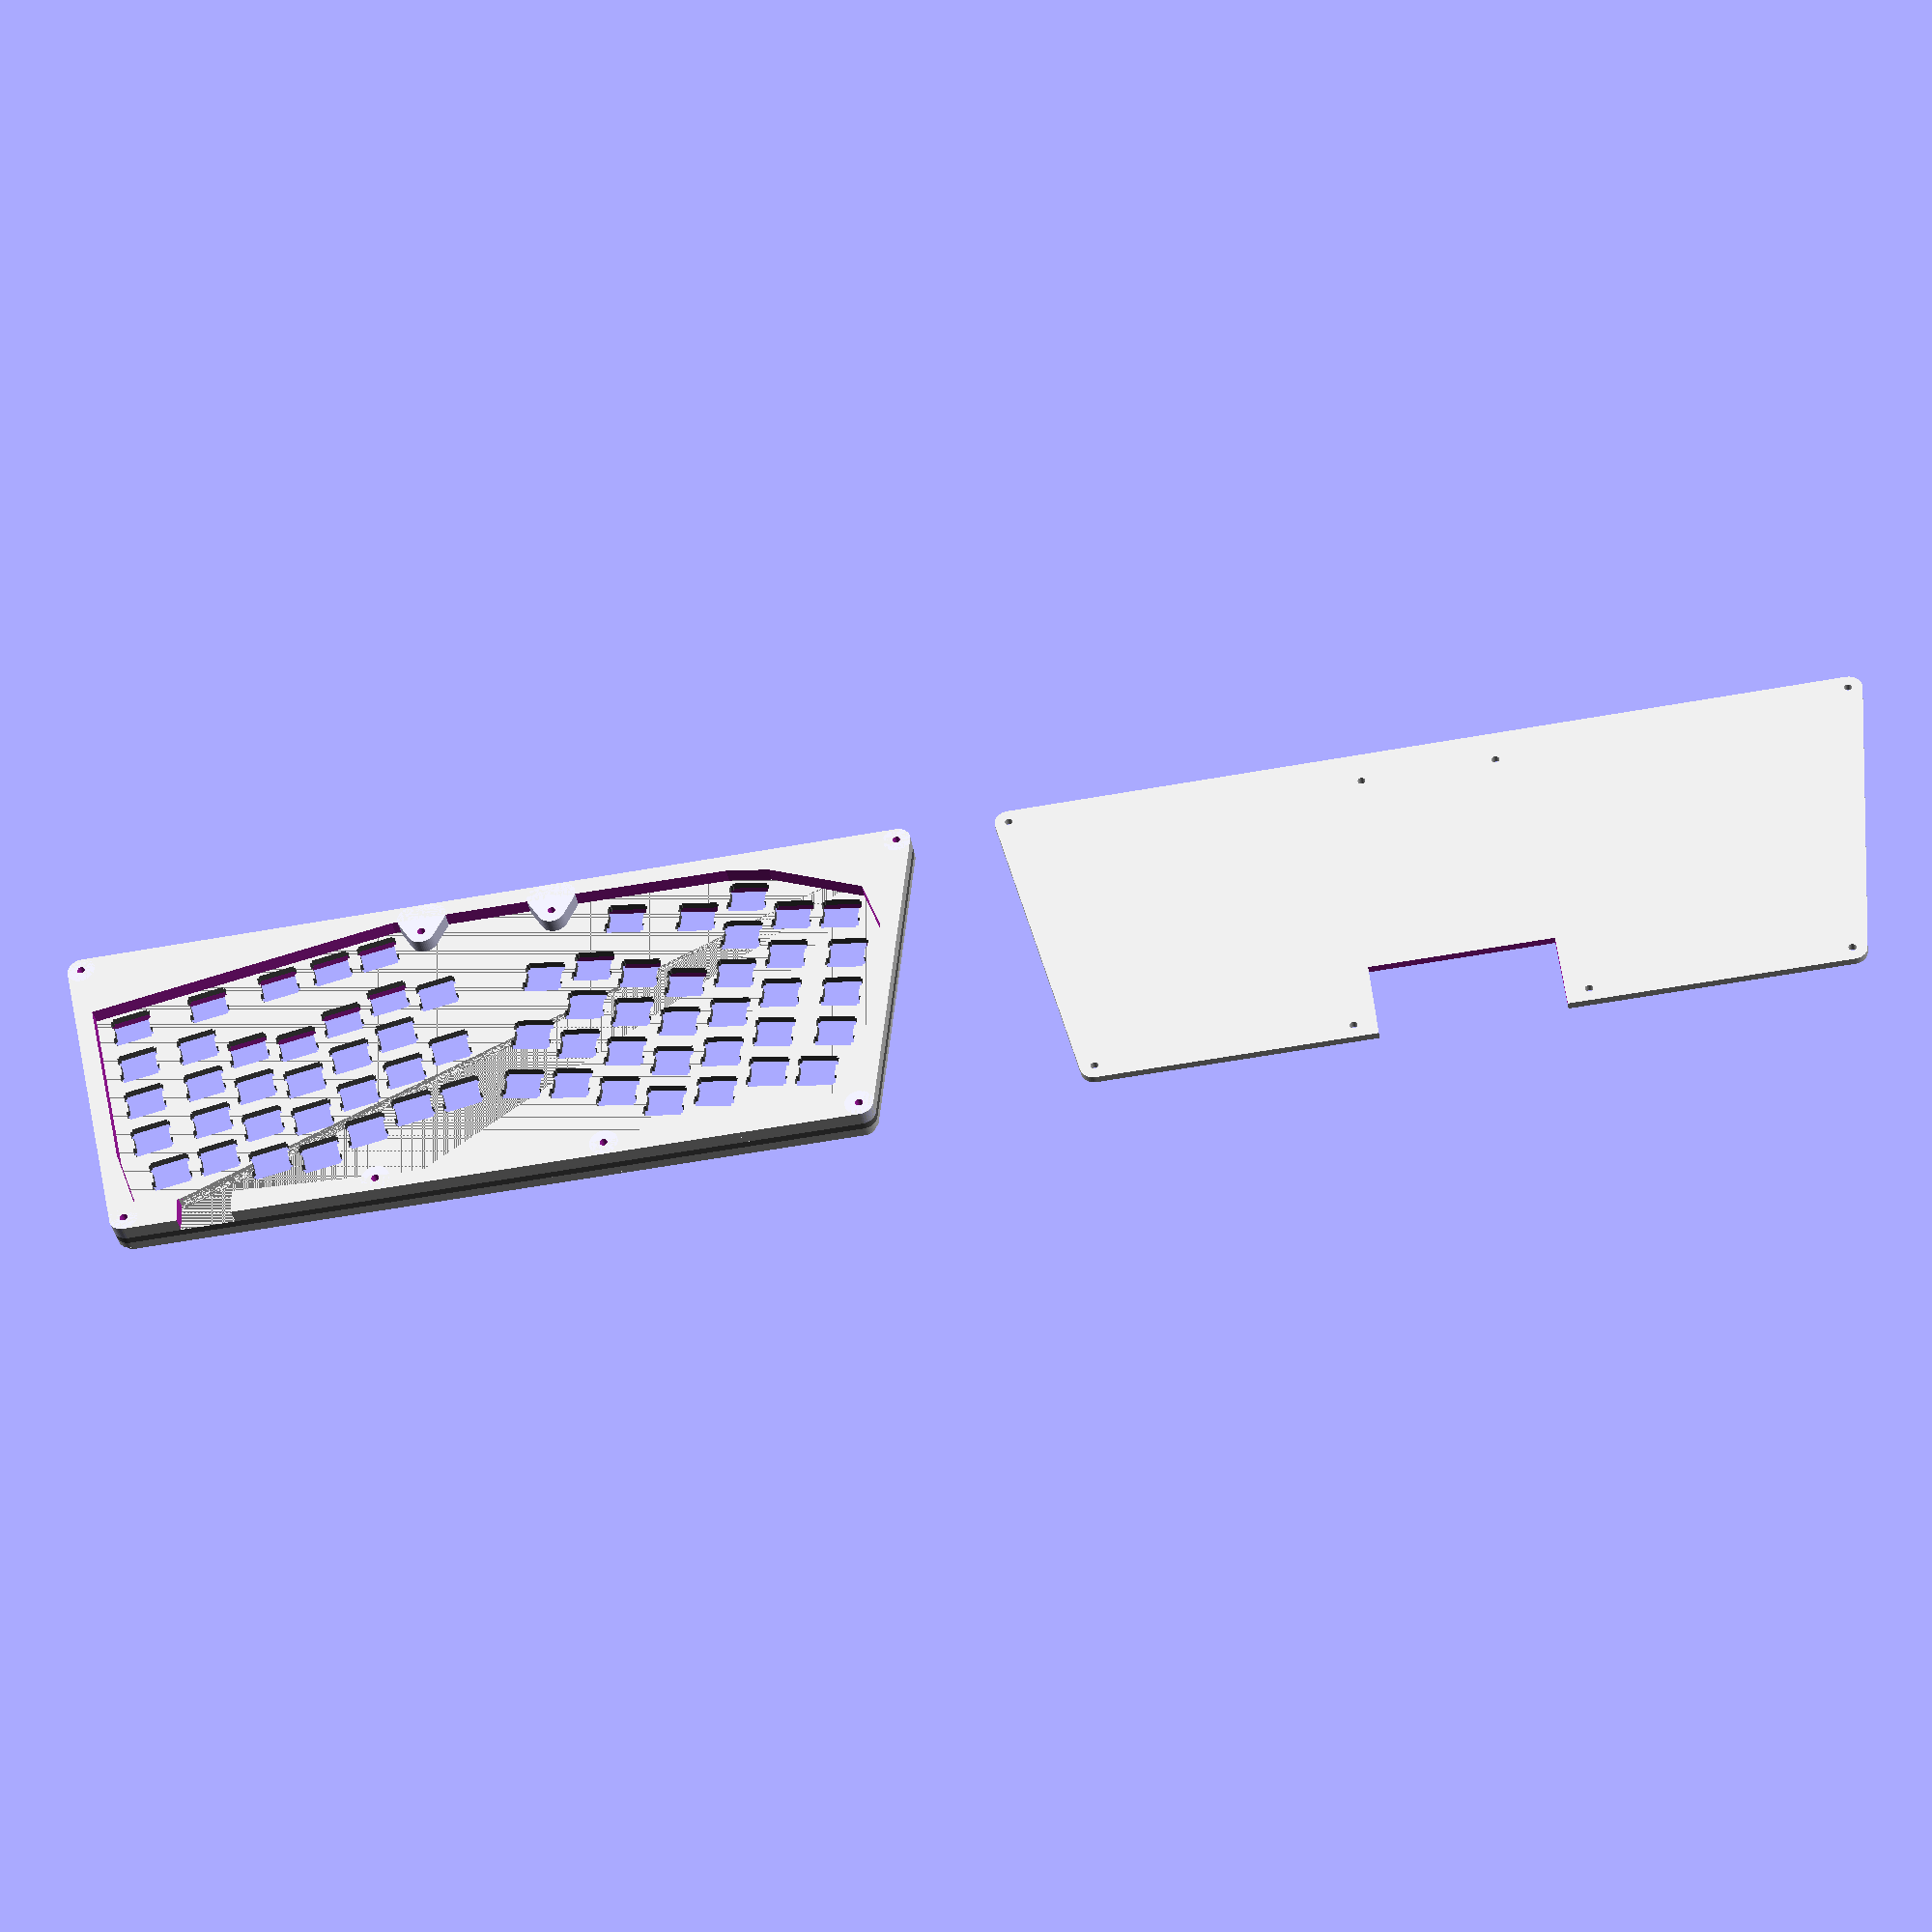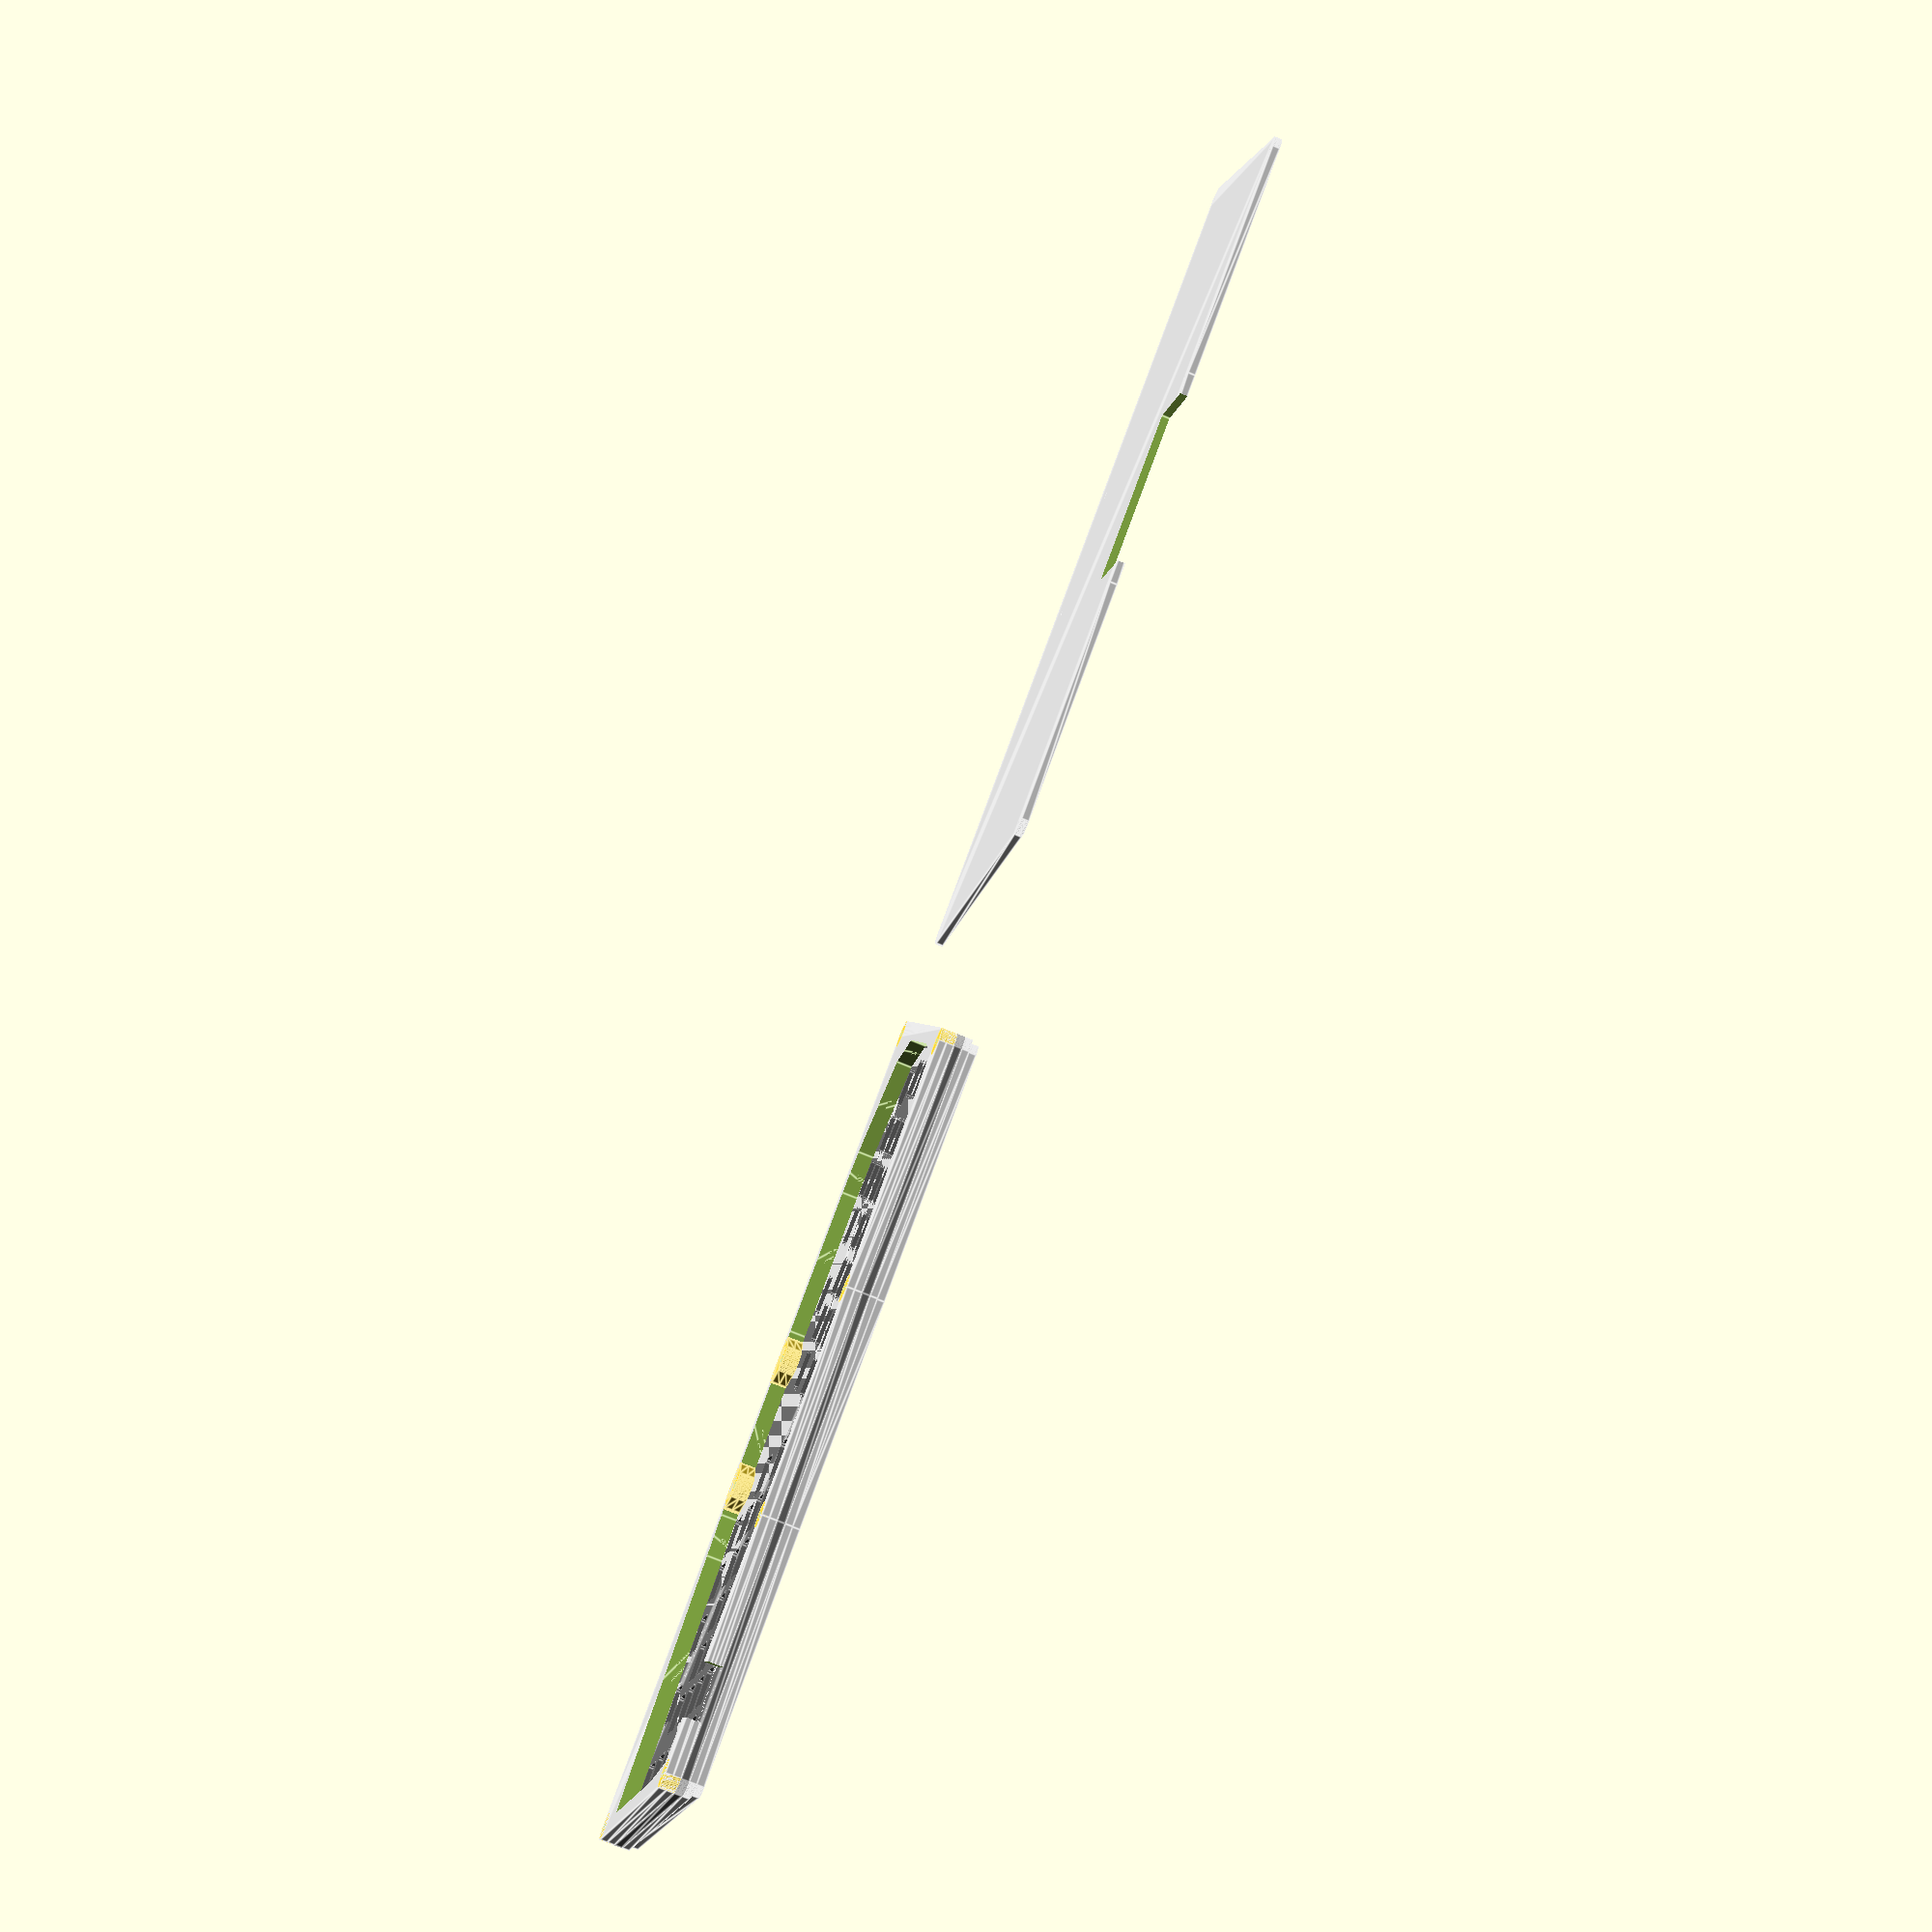
<openscad>
// -*- mode: c -*-
/* All distances are in mm. */

/* set output quality */
$fn = 50;

/* Distance between key centers. */
column_spacing   = 19;
row_spacing      = column_spacing;

/* This number should exceed row_spacing and column_spacing. The
 default gives a 1mm = (20mm - 19mm) gap between keycaps and cuts in
 the top plate.*/
key_hole_size = 20;

/* rotation angle; the angle between the halves is twice this
   number */
angle = 10;

top_most_plate_bezel = 1.5;
/* The radius of screw holes. Holes will be slightly bigger due
   to the cut width. */
screw_hole_radius = 1.5;
/* Each screw hole is a hole in a "washer". How big these "washers"
   should be depends on the material used: this parameter and the
   `switch_hole_size` determine the spacer wall thickness. */
washer_radius     = screw_hole_radius * 2 + top_most_plate_bezel + 1;

/* Distance between halves. */
hand_separation        = 23;

/* The approximate size of switch holes. Used to determine how
   thick walls can be, i.e. how much room around each switch hole to
   leave. See spacer(). */
switch_hole_size = 14;

/* Sets whether the case should use notched holes. As far as I can
   tell these notches are not all that useful... */
use_notched_holes = true;

/* Number of rows and columns in the matrix. You need to update
   staggering_offsets if you change n_cols. */
n_rows = 5;
n_cols = 6;

/* Number of thumb keys (per hand), try 1 or 2. */
n_thumb_keys = 1;

/* The width of the USB cable hole in the spacer. */
cable_hole_width = 21;

/* Vertical column staggering offsets. The first element should
   be zero. */
staggering_offsets = [0, 4, 9, 5, -4, -4];
thumb_keys_y = staggering_offsets[3] - 0.5*column_spacing;

/* Whether or not to split the spacer into quarters. */
quarter_spacer = false;

/* Where the top/bottom split of a quartered spacer will be. */
cable_hole_offset = -120;

module rz(angle, center=undef) {
  /* Rotate children `angle` degrees around `center`. */
  translate(center) {
    rotate(angle) {
      translate(-center) {
        for (i=[0:$children-1])
          children(i);
      }
    }
  }
}

module switch_hole(position, notches=use_notched_holes) {
  /* Cherry MX switch hole with the center at `position`. Sizes come
     from the ErgoDox design. */
  hole_size    = 13.97;
  notch_width  = 3.5001;
  notch_offset = 4.2545;
  notch_depth  = 0.8128;
  translate(position) {
    union() {
        translate([0,0,-1])
      cube([hole_size, hole_size,50], center=true);
      if (notches == true) {
        translate([0, notch_offset,-1]) {
          cube([hole_size+2*notch_depth, notch_width,50], center=true);
        }
        translate([0, -notch_offset,-1]) {
          cube([hole_size+2*notch_depth, notch_width,50], center=true);
        }
      }
    }
  }
};

module keycap_hole(position, size=key_hole_size, ratio = [1, 1]) {
  /* Create a hole for a regular key. */
  translate(position) {
    w = size + column_spacing * (ratio[0] - 1);
    h = size + column_spacing * (ratio[1] - 1);
    cube([w, h, 50], center=true);
  }
}

module key(position, switch_holes, key_size=key_hole_size, ratio = [1, 1]) {
  if (switch_holes == true) {
    switch_hole(position);
  } else {
    keycap_hole(position, key_size, ratio);
  }
}

module regular_key (position, switch_holes, key_size=key_hole_size) {
  key(position, switch_holes, key_size);
}

module thumb_key (position, switch_holes, key_size=key_hole_size) {
  key(position, switch_holes, key_size, [1, 1.5]);
}

module space_bar (position, switch_holes, key_size=key_hole_size) {
  key(position, switch_holes, key_size, [2, 1]);
}

module outside_key (position, switch_holes, key_size=key_hole_size) {
  key(position, switch_holes, key_size, [1.5, 1]);
}

module column (bottom_position, switch_holes, key_size=key_hole_size, n_rows_adj=0) {
  /* Create a column of keys. */
  translate(bottom_position) {
    for (i = [0:(n_rows+n_rows_adj-1)]) {
      regular_key([0, i*column_spacing,-1], switch_holes, key_size);
    }
  }
}

module rotate_half() {
  /* Rotate the right half of the keys around the top left corner of
     the thumb key. Assumes that the thumb key is a 1x1.5 key and that
     it is shifted 0.5*column_spacing up relative to the nearest column. */
  rotation_y_offset = 1.75 * column_spacing;
  for (i=[0:$children-1]) {
    rz(angle, [hand_separation, rotation_y_offset]) {
      children(i);
    }
  }
}

module add_hand_separation() {
  /* Shift everything right to get desired hand separation. */
  for (i=[0:$children-1]) {
    translate([0.5*hand_separation, /* we get back the full separation
                                       because of mirroring */
               0]) children(i);
  }
}

module right_half (switch_holes=true, key_size=key_hole_size, really_right_half=true) {
  /* Create switch holes or key holes for the right half of the
     keyboard. Different key_sizes are used in top_plate() and
     spacer(). */
  x_offset = 0.5 * row_spacing;
  y_offset = 0.5 * column_spacing;
  thumb_key_offset = y_offset + 1.25 * column_spacing + staggering_offsets[0];
  arrow_key_offset = y_offset;

  rotate_half() {
    add_hand_separation() {
      // 2x 1.5u keys
      for (j=[0:1]) {
        thumb_key([x_offset, thumb_key_offset + j * 1.5 * column_spacing,-1], switch_holes, key_size);
      }
      // 1u keys above for the inside
      for (j=[0:0]) {
        regular_key([x_offset, thumb_key_offset + j * 1 * column_spacing + 2.75 * column_spacing,-1], switch_holes, key_size);
      }


      if (really_right_half) {
        // Space bar
        space_bar([x_offset + (0.5+n_thumb_keys)*row_spacing, y_offset + thumb_keys_y,-1], switch_holes, key_size);
        // Up arrow
        regular_key([x_offset + (3+n_thumb_keys)*row_spacing, y_offset + staggering_offsets[3],-1], switch_holes, key_size);
        // Down arrow
        regular_key([x_offset + (3+n_thumb_keys)*row_spacing, y_offset + staggering_offsets[3] - column_spacing,-1], switch_holes, key_size);
        // Left arrow
        regular_key([x_offset + (2+n_thumb_keys)*row_spacing, y_offset + staggering_offsets[3] - 0.5*column_spacing,-1], switch_holes, key_size);
        // Right arrow
        regular_key([x_offset + (4+n_thumb_keys)*row_spacing, y_offset + staggering_offsets[3] - 0.5*column_spacing,-1], switch_holes, key_size);
        // AltGr/Fn
        regular_key([x_offset + (5+n_thumb_keys)*row_spacing, y_offset + staggering_offsets[3] - 0.5*column_spacing,-1], switch_holes, key_size);

        // Normal keys
        // One less key, and offset up by one key.
        for (j=[0:(n_cols-2)]) {
          column([x_offset + (j+n_thumb_keys)*row_spacing, y_offset + column_spacing + staggering_offsets[j]], switch_holes, key_size, -1);
        }
      } else {
        // Normal keys
        // One less key, and offset up by one key.
        for (j=[0:4]) {
          column([x_offset + (j+n_thumb_keys)*row_spacing, y_offset + column_spacing + staggering_offsets[j]], switch_holes, key_size, -1);
        }
        // Move the left out keys a bit lower for easier thumb access
        regular_key([x_offset + (0+n_thumb_keys)*row_spacing, y_offset + thumb_keys_y,-1], switch_holes, key_size);
        regular_key([x_offset + (1+n_thumb_keys)*row_spacing, y_offset + thumb_keys_y,-1], switch_holes, key_size);
        // 1.25u and 1.75u keys in the middle
        key([x_offset + (2+n_thumb_keys+0.125)*row_spacing, y_offset + thumb_keys_y,-1], switch_holes, key_size, [1.25, 1]);
        key([x_offset + (4+n_thumb_keys-0.375)*row_spacing, y_offset + thumb_keys_y,-1], switch_holes, key_size, [1.75, 1]);

        // Outside column
        // Bottom 1.5u
        outside_key([
            x_offset + 0.25*row_spacing + (n_cols-1+n_thumb_keys)*row_spacing,
            y_offset + thumb_keys_y,-1
          ], switch_holes, key_size);
      }

      // Outside column
      // Middle 1.5u
      for (i = [1:(n_rows-2)]) {
        outside_key([
            x_offset + 0.25*row_spacing + (n_cols-1+n_thumb_keys)*row_spacing,
            y_offset + staggering_offsets[n_cols - 1] + i*column_spacing,-1
          ], switch_holes, key_size);
      }
      // Top 1u
      regular_key([
          x_offset + (n_cols-1+n_thumb_keys)*row_spacing,
          y_offset + staggering_offsets[n_cols - 1] + (n_rows-1)*column_spacing,-1
        ], switch_holes, key_size);
    }
  }
}

module screw_hole(radius, position) {
  /* Create a screw hole of radius `radius` at a location `position`. */
  translate(position) {
    cylinder(r1=radius,r2=radius,h=3);
  }
}

function unrotate_align_right(ref_point, new_x) =
  [new_x, ref_point[1] + (new_x - ref_point[0]) * tan(-angle)];

function unrotate_align_left(ref_point, new_x) =
  [new_x, ref_point[1] - (new_x - ref_point[0]) * tan(angle)];

module right_screw_holes(hole_radius, washer_connector) {
  // Align the middle of some holes with the case's edge
  key_hole_gap_with_cap = (key_hole_size-row_spacing)/2.0;
  right_x = (n_cols+n_thumb_keys+0.5)*row_spacing + key_hole_gap_with_cap;
  back_center_x = (n_thumb_keys+1.5)*row_spacing;
  back_right = [right_x,
               staggering_offsets[n_cols-1] + (n_rows+0.55) * column_spacing];
  front_center = [0.5*row_spacing, thumb_keys_y + 0.5 * column_spacing];
  front_right = [right_x, -1.4 * column_spacing];

  rotate_half() {
    add_hand_separation() {
      // Front center
      screw_hole(hole_radius, front_center);
      if (washer_connector) {
        hull() {
          // Hard-code a bunch of factors that connect the washers with the spacer.
          screw_hole(hole_radius, front_center);
          screw_hole(hole_radius, front_center + [0.5*hole_radius, -1.5*hole_radius]);
          screw_hole(hole_radius, front_center + [-hole_radius, -1.25*hole_radius]);
        }
      } else {
        screw_hole(hole_radius, front_center);
      }
      // Back right
      screw_hole(hole_radius, back_right);

      // Front right
      screw_hole(hole_radius, front_right);
      // Back center
      screw_hole(hole_radius, unrotate_align_left(back_right, back_center_x));
    }
  }  
}

module screw_holes(hole_radius, washer_connector) {
  /* Create all the screw holes. */
  union() {
    right_screw_holes(hole_radius, washer_connector);
    mirror ([1,0,0]) { right_screw_holes(hole_radius, washer_connector); }
  }
}

module left_half(switch_holes=true, key_size=key_hole_size) {
  mirror ([1,0,0]) { right_half(switch_holes, key_size, false); }
}

module extendZ() {
  translate([0,0,-0.05]) scale([1,1,1.1])
    for (i=[0:$children-1])
    children(i);
}

module base_plate(edge_gap=0.0) {
  color("Gainsboro")
  /* bottom layer of the case */
  difference() {
    hull() { screw_holes(washer_radius - edge_gap); }
    extendZ() screw_holes(screw_hole_radius);
  }
}

module top_plate(edge_gap=0.0) {
  /* top layer of the case */
  difference() {
    base_plate(edge_gap);
    right_half(false);
    left_half(false);
  }
  // translate([0.0, 0.0, 0.5]) color("white") screw_holes(3);
}

module switch_plate() {
  /* the switch plate */
  difference() {
    base_plate();
    right_half();
    left_half();
  }
}

module spacer() {
  /* Create a spacer. */
  difference() {
    union() {
      difference() {
        base_plate();
        hull() {
          right_half(switch_holes=false, key_size=switch_hole_size + 3);
          left_half(switch_holes=false, key_size=switch_hole_size + 3);

          // Leave some extra space for the micro-controller at the top.
          rotate_half() add_hand_separation() {
            keycap_hole([1.5*row_spacing, 5.75*column_spacing]);
            keycap_hole([(n_cols+0.75)*row_spacing, 4.5*column_spacing]);
          }
          mirror ([1,0,0]) rotate_half() add_hand_separation() {
            keycap_hole([1.5*row_spacing, 5.75*column_spacing]);
            keycap_hole([(n_cols+0.75)*row_spacing, 4.5*column_spacing]);
          }

        }

        /* add the USB cable hole: */
        translate([cable_hole_offset + cable_hole_width/2, 6*column_spacing,-1]) {
          cube([cable_hole_width, (n_rows) * column_spacing,50], center=true);
        }
      }
      screw_holes(washer_radius, washer_connector=true);
    }
    extendZ() screw_holes(screw_hole_radius);
  }
}

module bottom_plate() {
  hole_width = 70;
  difference() {
    base_plate();
    translate([-hole_width/2, n_rows * column_spacing + 2, -0.5])
      cube([hole_width, 500,4]);
  }
}

module spacer_quadrant(spacer_quadrant_number) {
  /* Cut a spacer. */
  intersection() {
    spacer();
    translate([-cable_hole_offset + spacer_quadrant_number * 2 * cable_hole_offset, -500]) { cube([cable_hole_offset*2, 1000,3]); }
  }
}

module bottom_quadrant(left) {
  intersection() {
    bottom_plate();
    translate([0, -500]) {
      if (left)
        cube([1000, 1000,3]);
      else
        mirror([1,0,0]) cube([1000, 1000,3]);
    }
  }
}

module quartered_spacer()
{
  /* Assemble all three parts of a spacer. */
  translate([-10,0]) spacer_quadrant(-1);
  spacer_quadrant(0);
  translate([10,0]) spacer_quadrant(1);
}

module quartered_bottom()
{
  /* Assemble all three parts of a spacer. */
  translate([-10,0]) bottom_quadrant(false);
  translate([10,0]) bottom_quadrant(true);
}

/* Create all four layers. */
// Use an edge gap of half the plate's height.
translate([0,0,12]) top_plate(top_most_plate_bezel);
translate([0,0,9]) top_plate();
// projection(cut = false) 
color("DimGray") translate([0, 0, 6]) { switch_plate(); }

// translate([0,0,-3])
translate([370,0,0])
 {
  if (quarter_spacer == true) {
    quartered_bottom();
  }
  else {
    bottom_plate();
  }
}

translate([0,0,3]) spacer();

translate([0,0,0]) {
  if (quarter_spacer == true) {
    quartered_spacer();
  }
  else {
    spacer();
  }
}

</openscad>
<views>
elev=39.4 azim=184.2 roll=189.0 proj=p view=wireframe
elev=253.7 azim=27.1 roll=292.6 proj=p view=edges
</views>
